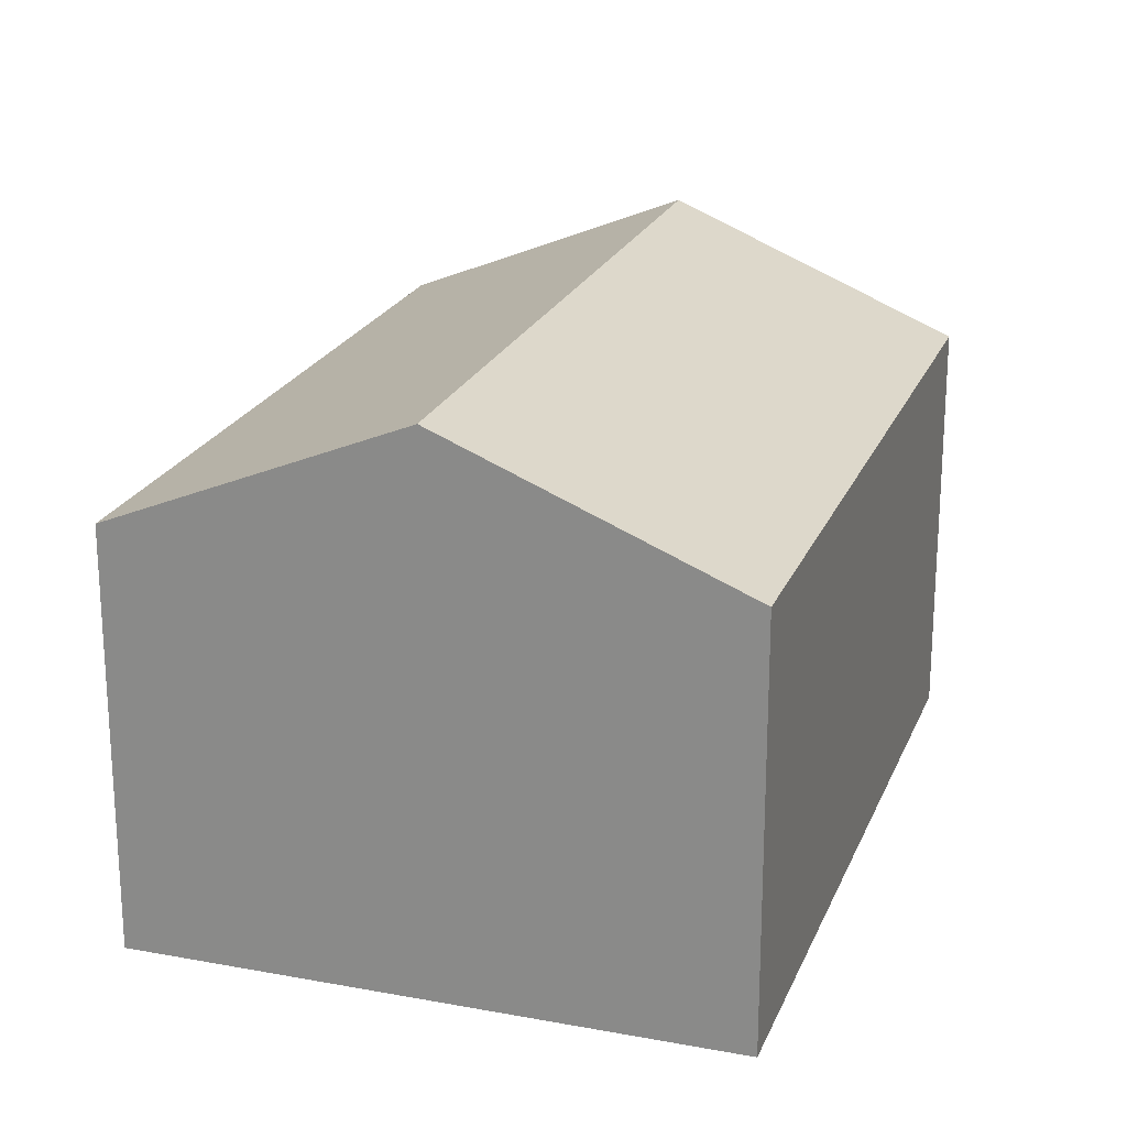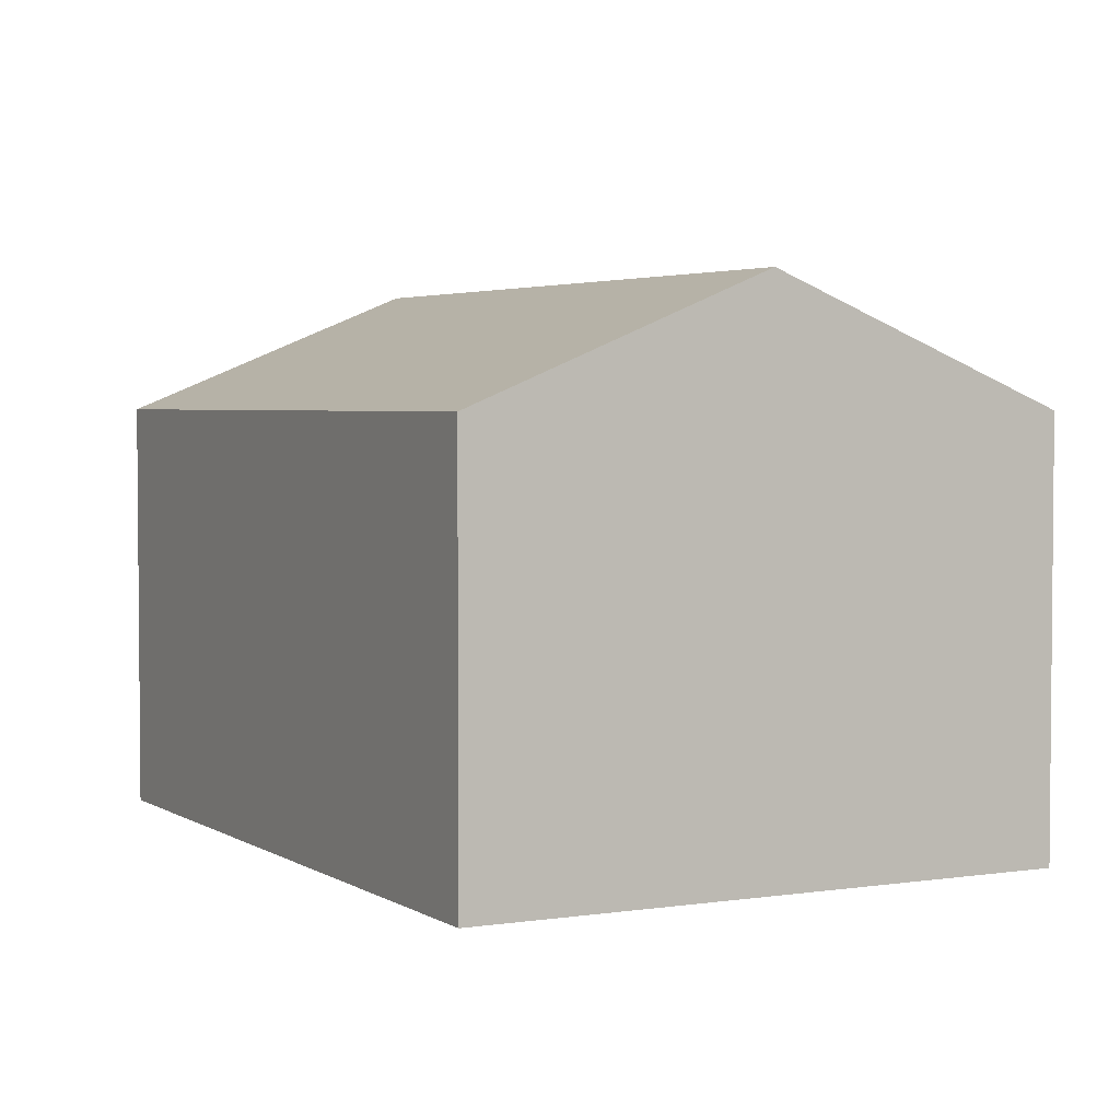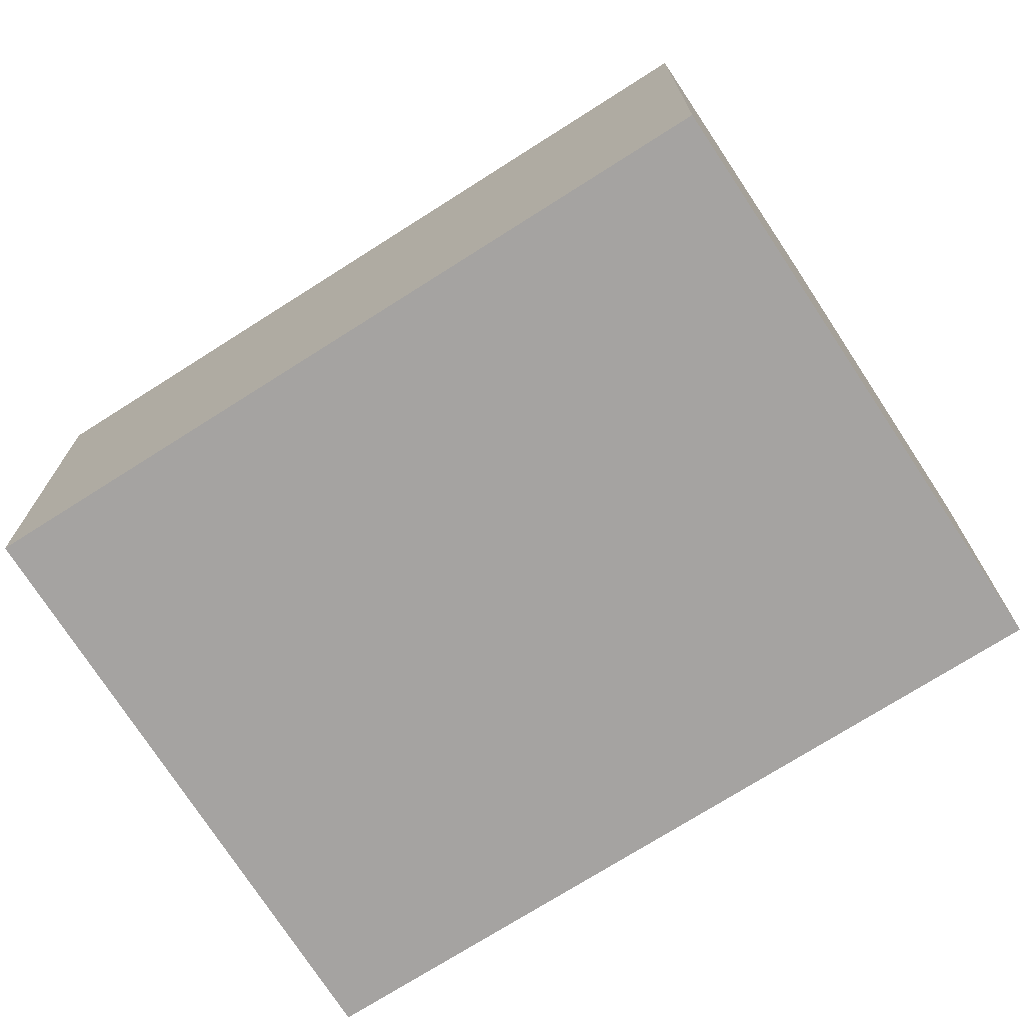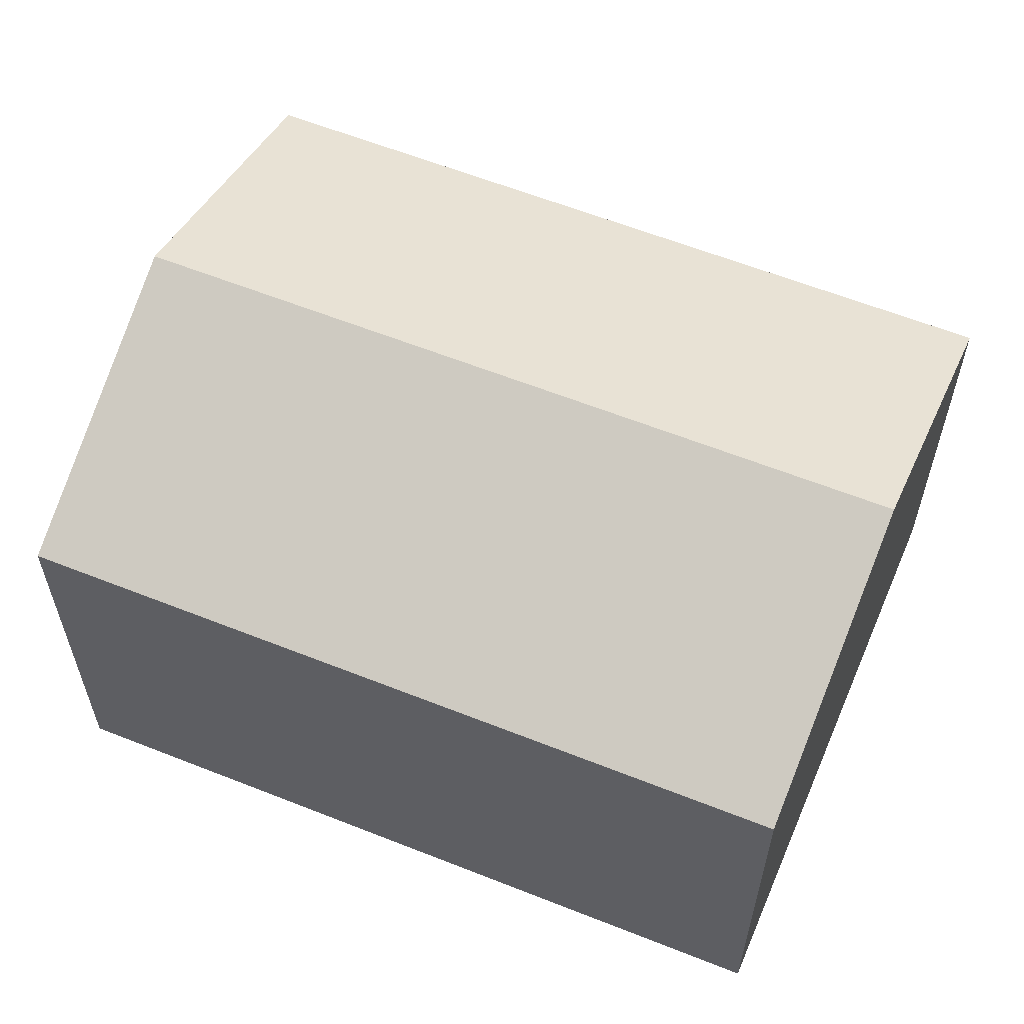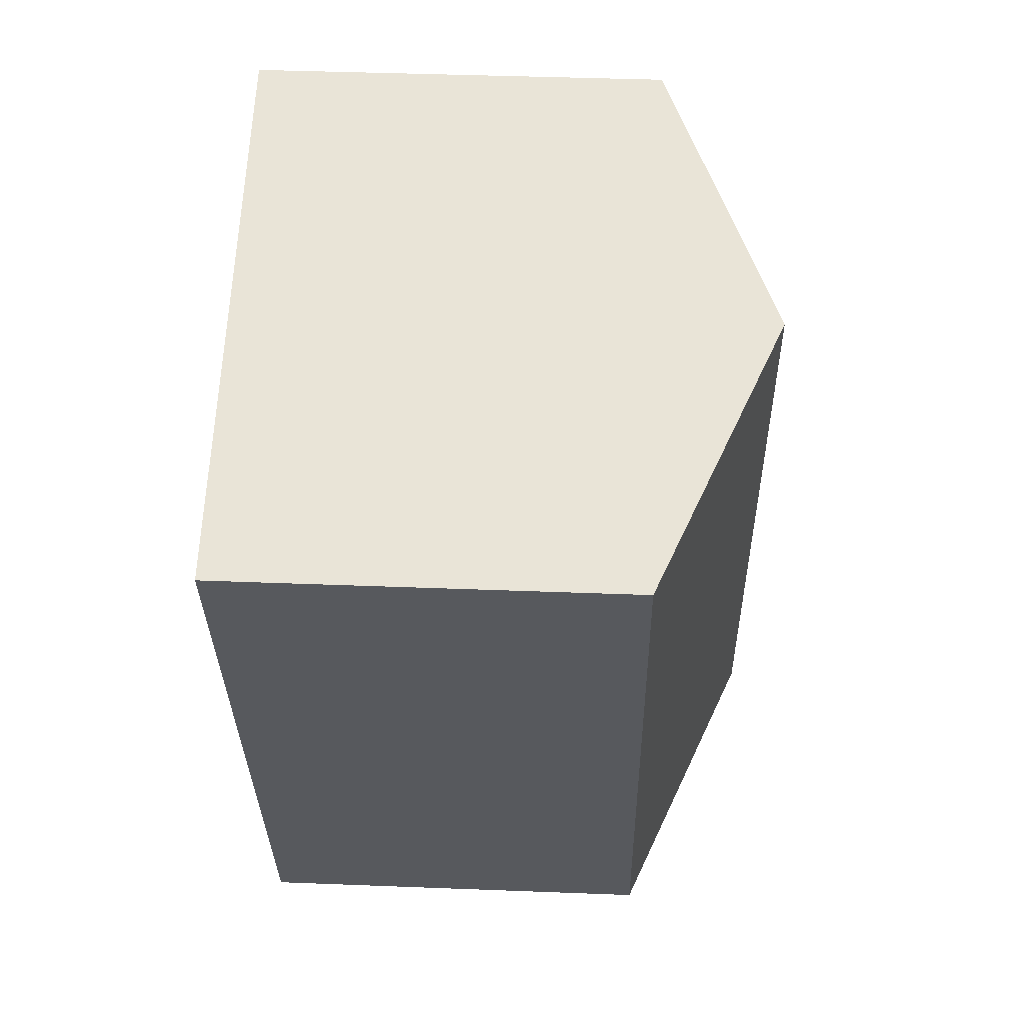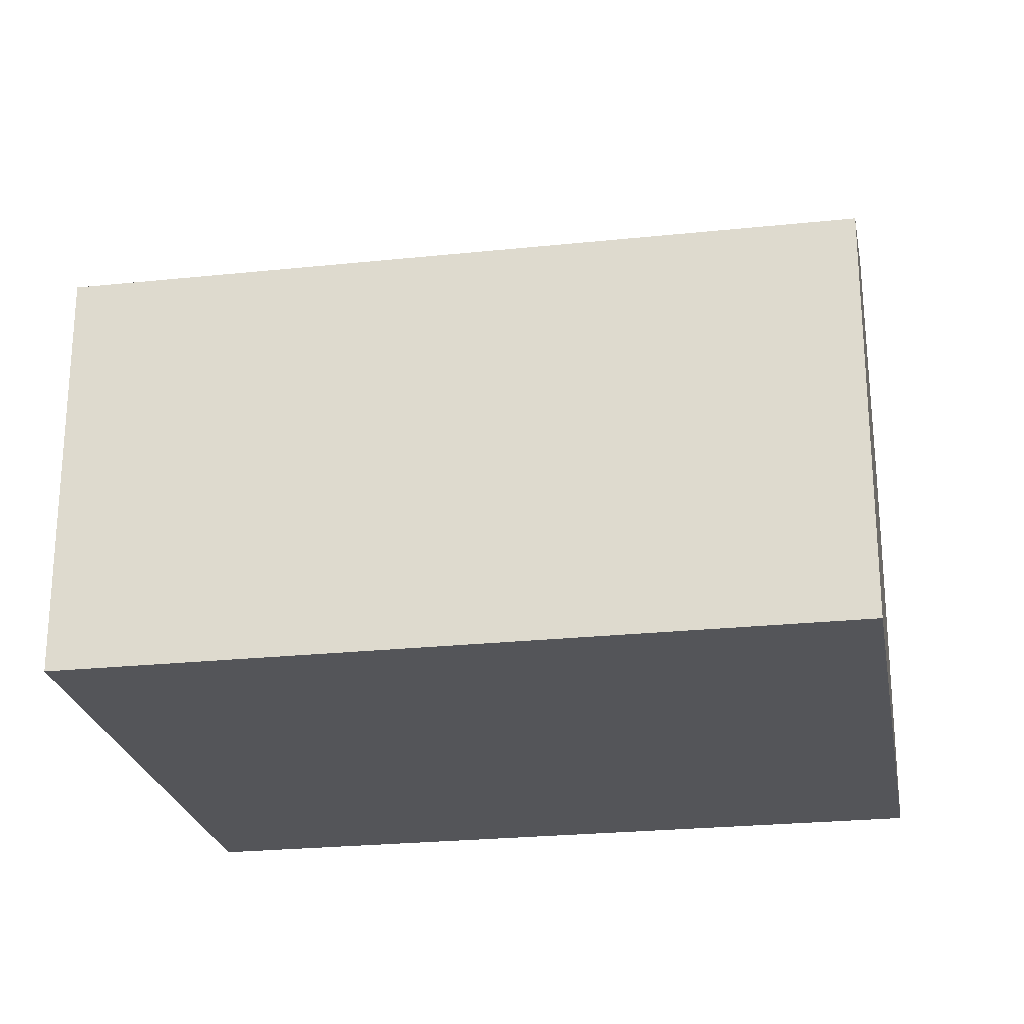
<metadata>
{"format":"obj","ext":"obj","renderer":"f3d","projection":"perspective","resolution":1024,"background":"white","views":[{"elev":21.8,"azim":37.3,"up":"+Y"},{"elev":3.4,"azim":-8.6,"up":"+Y"},{"elev":-73.1,"azim":141.7,"up":"+Y"},{"elev":60.7,"azim":131.3,"up":"+Y"},{"elev":41.3,"azim":92.7,"up":"+Z"},{"elev":-24.7,"azim":-61.0,"up":"+Y"}]}
</metadata>
<code>
v  4.863 9.232 -1.601
v  12.19 7.139 3.872
v  9.726 7.139 -3.203
v  9.26 9.232 11
v  14.09 7.139 9.317
v  4.426 7.139 12.69
v  4.772 9.193 -1.571
v  0 7.139 4.371e-16
v  9.726 1.961e-16 -3.203
v  4.863 9.803e-17 -1.601
v  0 0 0
v  4.772 9.62e-17 -1.571
v  4.426 -7.77e-16 12.69
v  9.26 -6.737e-16 11
v  14.09 -5.705e-16 9.317
v  12.19 -2.371e-16 3.872
g defaultobject
f 1 2 3
f 2 1 4
f 2 4 5
f 6 7 8
f 7 6 1
f 1 6 4
f 9 1 3
f 1 9 7
f 7 9 8
f 8 9 10
f 8 10 11
f 11 10 12
f 11 6 8
f 6 11 13
f 13 4 6
f 4 13 5
f 5 13 14
f 5 14 15
f 2 9 3
f 9 2 5
f 9 5 16
f 16 5 15
f 16 10 9
f 10 16 12
f 12 16 11
f 11 16 13
f 13 16 15
f 13 15 14

</code>
